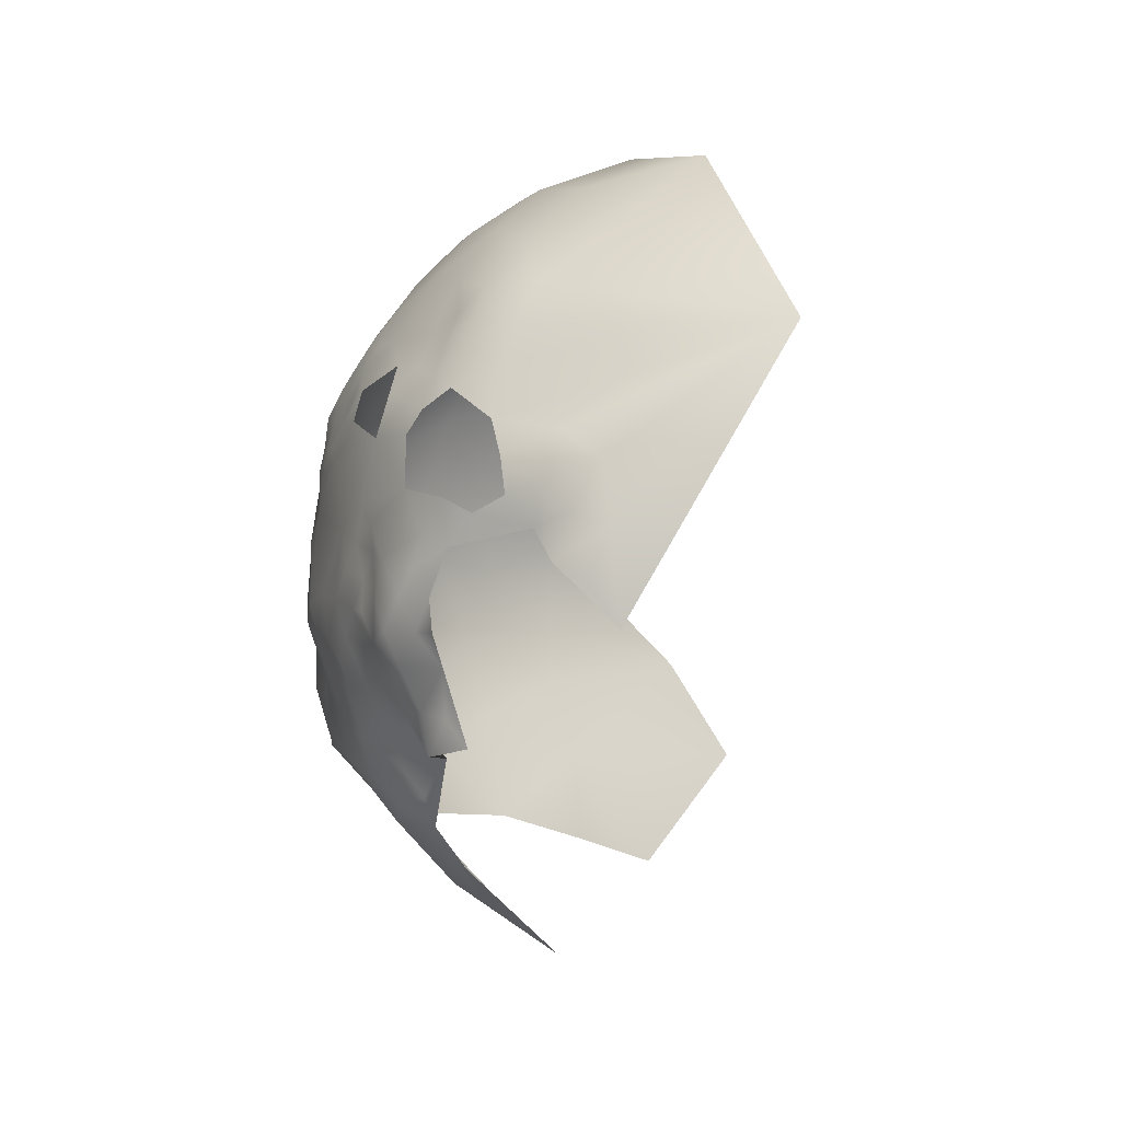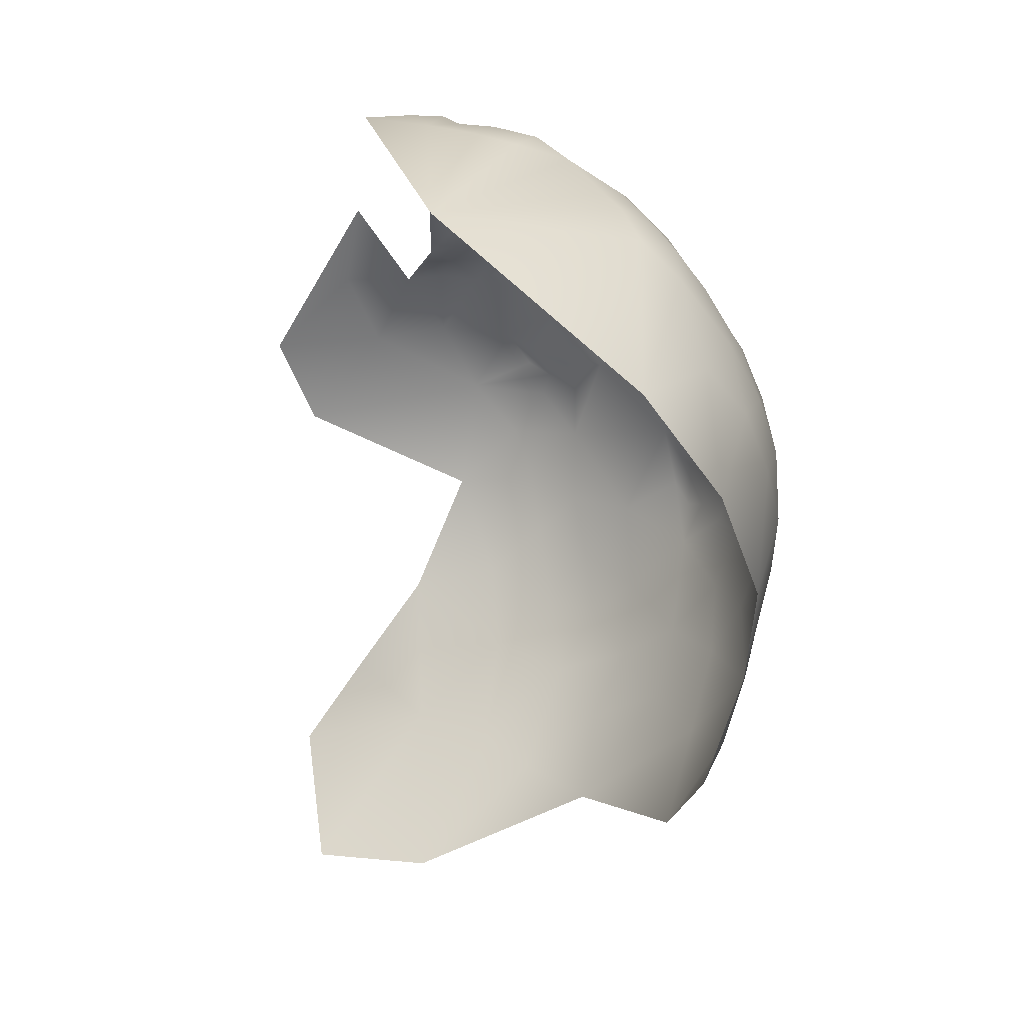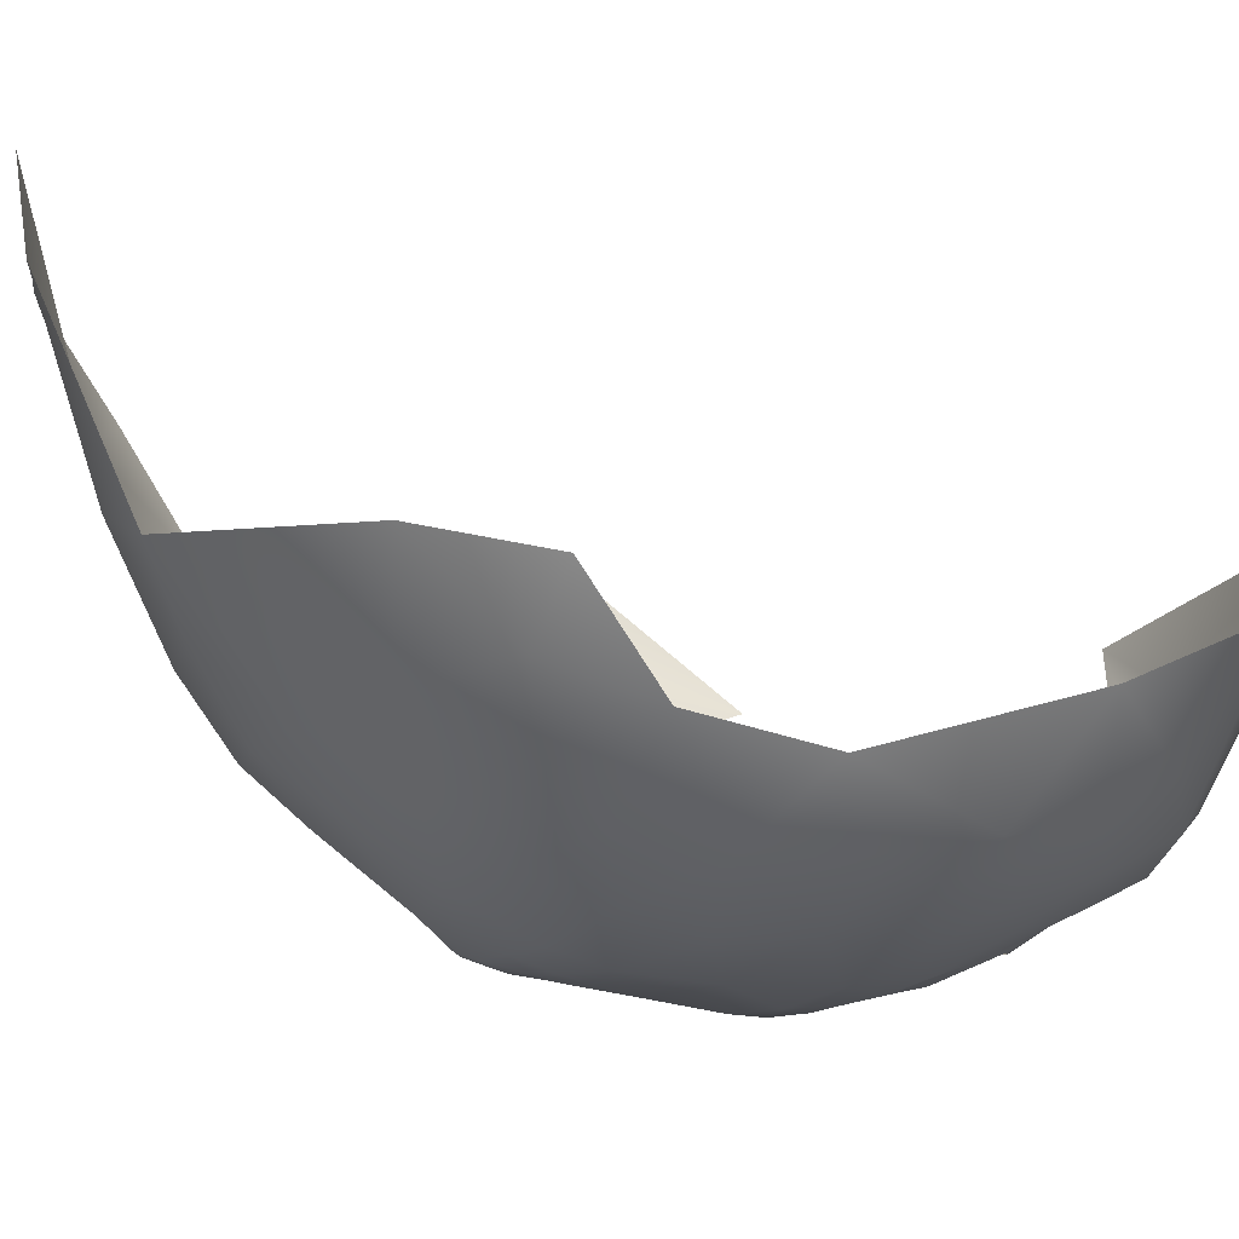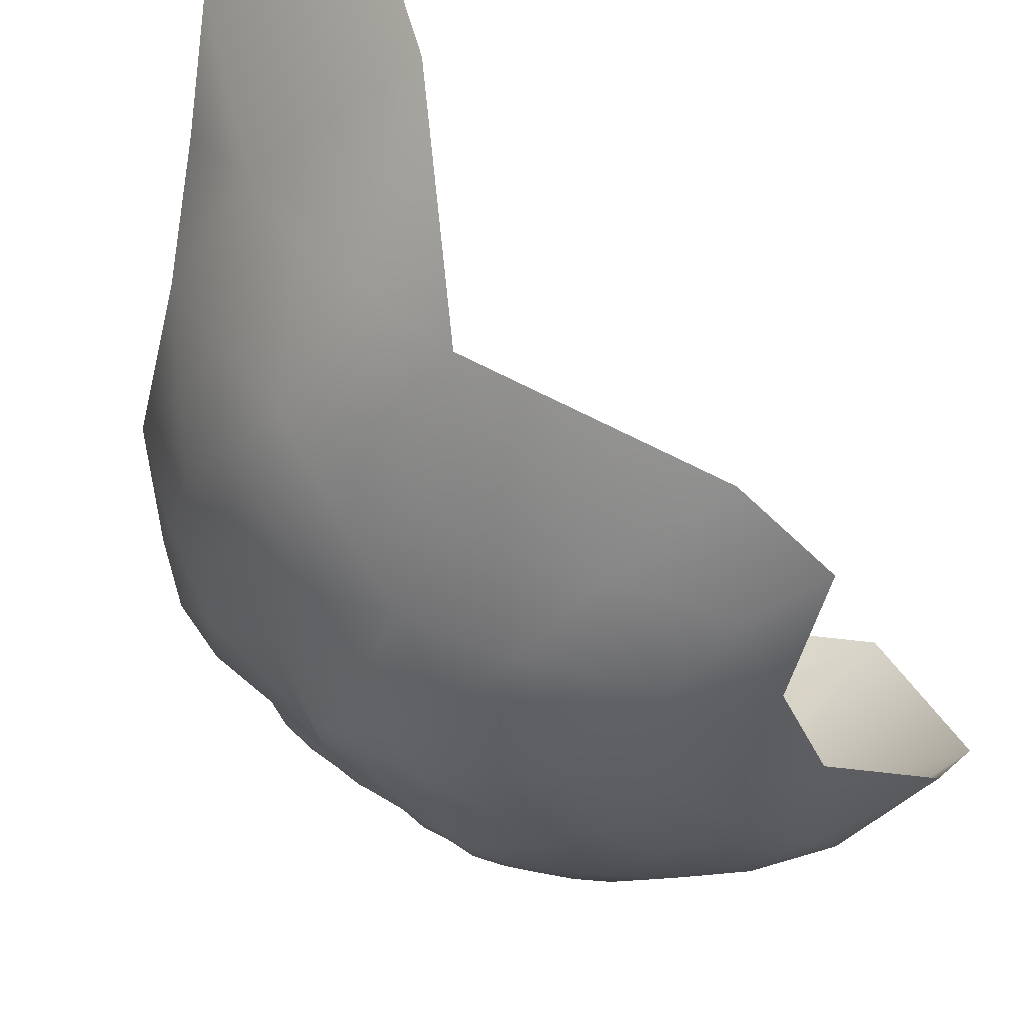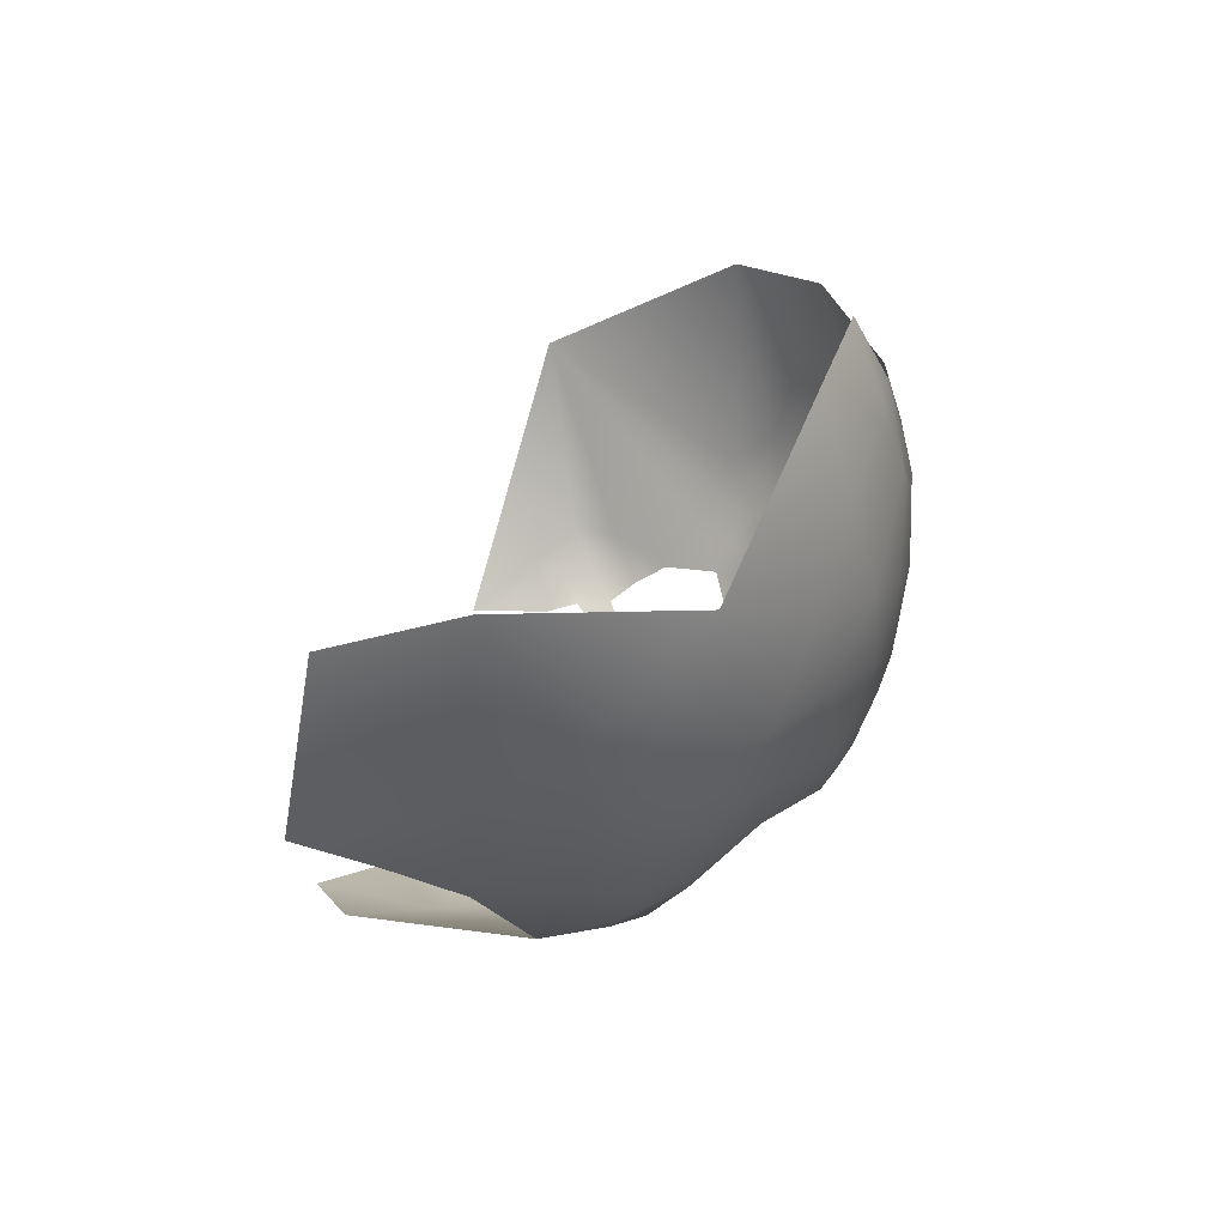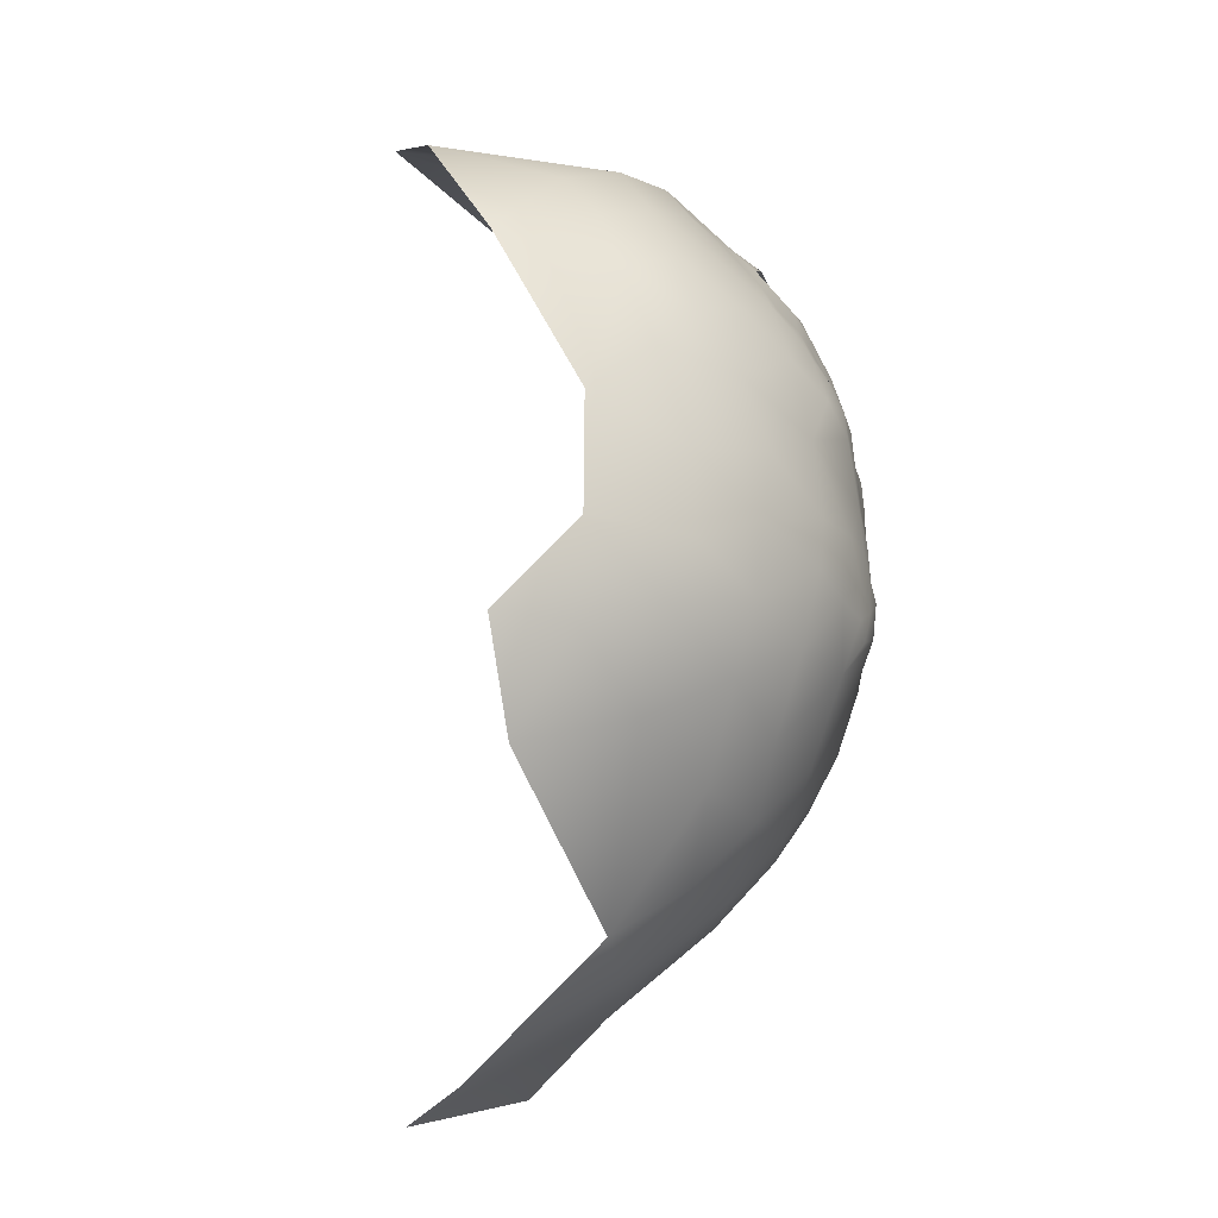
<metadata>
{"format":"obj","ext":"obj","renderer":"f3d","projection":"perspective","resolution":1024,"background":"white","views":[{"elev":76.1,"azim":-45.9,"up":"+Y"},{"elev":32.1,"azim":89.2,"up":"+Y"},{"elev":-36.3,"azim":67.5,"up":"+Z"},{"elev":-31.0,"azim":18.2,"up":"+Z"},{"elev":-79.3,"azim":87.9,"up":"+Y"},{"elev":-23.8,"azim":139.3,"up":"+Y"}]}
</metadata>
<code>
v 187.2 -40.03 650.7
v 188.2 -44.82 648.6
v 183.7 -43.58 652.7
v 183 -38.93 654.7
v 190.6 -41.69 646.8
v 180.8 -42.04 656.1
v 184.6 -48.47 651.9
v 180.9 -46.75 655.6
v 185.2 -33.38 656.2
v 180.4 -38.22 659
v 180.5 -32.7 662.2
v 181.3 -53.22 656
v 194.5 -38.52 645.2
v 192.9 -44.82 644.5
v 193.1 -50.44 644.3
v 195.7 -55.7 641.5
v 198.1 -52.57 640
v 177.7 -38.58 663.6
v 177.6 -33.72 667.6
v 174.9 -34.12 672.3
v 174 -39.47 671
v 172.6 -36.64 675.5
v 173.4 -32.69 677.3
v 176.1 -29.28 672.3
v 175.5 -44.47 666
v 198.1 -58.05 639.1
v 198.2 -63.77 638.7
v 198.7 -69.71 638.5
v 199.8 -74.79 638.8
v 204 -80.99 639.8
v 195.4 -66.67 640.3
v 203.5 -66.84 635.8
v 203.1 -72.83 636.4
v 193 -62.27 643.4
v 195.6 -72.53 641.1
v 201.3 -60.72 636.8
v 202.7 -53.83 636.2
v 207.3 -61.44 633.7
v 210.1 -66.28 632.3
v 209.6 -72.43 633.7
v 217.1 -70.62 631
v 217.1 -62.67 629.8
v 179.3 -24.46 672.4
v 178.8 -28.71 667.4
v 182.3 -25.28 665.2
v 182.6 -21.14 669.4
v 185.4 -20.25 664.3
v 185.2 -25.62 660.1
v 189.3 -21.09 658.9
v 188.7 -25.54 656.9
v 193.6 -23.3 653.3
v 193 -17.56 657.8
v 197.5 -15.76 654.8
v 199.1 -38.01 640.5
v 199.2 -33.22 642
v 202.6 -34.21 639.5
v 203.2 -39.65 637.5
v 199.3 -45.01 639.7
v 206.5 -35.34 636.9
v 207.2 -39.78 634.2
v 210.4 -35.93 634
v 213 -40.67 632
v 210.6 -31.2 636.4
v 214.8 -33.4 633.4
v 206.4 -29.84 639.2
v 210.2 -26.55 638.6
v 214.8 -27.37 636.1
v 218.8 -30.18 633.2
v 219 -26.08 635.6
v 223.5 -27.56 633.2
v 220.2 -20.36 638.6
v 207.4 -44.73 633.5
v 200.5 -26.53 644.2
v 206.1 -24.98 641
v 206.4 -19.53 643.4
v 211.1 -21.18 640.3
v 205.7 -12.45 649.7
v 212.1 -10.95 646.4
v 212 -7.247 650.2
v 208.1 -5.552 654.4
v 212.1 -3.091 654
v 217 -4.31 651.3
v 217.6 -8.598 647.5
v 222.4 -5.632 648.4
v 222.6 -1.196 652.1
v 216.9 -0.2038 655.4
v 224.8 3.2 658.8
v 230 2.515 656
v 228.1 -2.176 649.4
v 227.6 -7.174 646
v 232.6 -3.987 646.7
v 242 -4.838 646.6
v 216.5 -13.8 643.5
v 223.2 -10.86 644.4
v 202.6 -29.39 641.1
v 216.5 5.816 664.4
v 237.8 0.3264 653.1
v 212.9 8.559 669.9
v 209.3 8.098 674.3
v 221.2 10.66 673.6
v 178.5 -51.42 661.9
v 178.7 -45.67 660.3
v 203.7 2.541 666.8
v 170.5 -39.27 680.5
v 176.4 -55.37 662.7
v 195.7 -13.08 658.7
v 192.8 -13.53 662
v 185.7 -16.17 666.4
v 187.4 -9.585 668.3
v 188.9 -13.44 666.1
v 192.6 -8.352 664.6
v 185.1 -8.871 672.6
v 174.2 -33.4 685.6
v 204.6 5.269 672.2
v 208.7 7.728 680.5
v 199.1 1.391 672.4
v 194 -2.559 670.1
v 198.7 -1.986 667.5
v 202 -4.459 660.4
v 189.9 -5.9 670.9
v 187.8 -5.819 676.6
v 186.9 -6.095 683.2
v 183.1 -10.22 677.7
v 192.4 -1.73 675.2
v 189 -1.234 679.2
v 214 10.96 677.3
v 247.1 -83.2 632.1
v 170.2 -38.49 687.9
v 180.9 -15.01 678.5
v 180.7 -12.82 684.3
v 183.3 -14.97 671.6
v 175.6 -60.16 660.7
v 173 -59.82 665.9
v 172.8 -55.55 666.9
v 176 -51.37 665.8
v 180.4 -19.44 674.4
v 258.7 -88.61 636.8
v 270.2 -88.77 641.4
v 189.7 -16.99 662.7
v 173.4 -33.81 690.5
v 179.5 -20.16 681.3
v 182.2 -9.86 688.1
v 181.3 -9.072 693.6
v 221.6 12.96 681.2
v 171.8 -64.9 667.1
v 170.5 -58.36 669.9
v 235.4 -46.25 627.7
v 176.8 -12.85 689.9
v 179.7 -28.7 689.5
v 176.8 -28.02 680.1
v 213.2 11.18 683.3
v 171.7 -38.61 694.4
v 206.6 9.924 686.1
v 215.5 11.89 688.8
v 207.7 10.66 691.9
v 206.3 9.699 699.8
v 205.6 -111.1 664
v 218.9 -113.2 657.8
v 212.4 -123.1 679.8
v 196.7 -110.7 676.8
v 186 -99.45 677.8
v 193.4 -101.6 666
v 184 -91.07 667.9
v 177.3 -81.73 669.5
v 173.7 -84.99 684.2
v 172.4 -73.41 673
v 184 -83.14 660.8
v 178.7 -70.73 660.7
v 192 -80.58 650.5
v 191.8 -92.29 658.5
v 201.4 -92.78 649.7
v 199.8 -101.3 657.3
v 211.5 -102.9 651.4
v 226.2 -102.6 646.1
v 229.6 -89.47 636.2
v 243.6 -97.52 640.8
v 205 -123.2 693
v 170.1 -63.88 681.1
v 168.7 -50.93 687.6
v 168.1 -53.63 701.1
v 170.5 -52.01 674.2
v 171.7 -70.02 714.9
v 171.6 -53.46 721.3
v 168.8 -39.89 706.9
v 169.6 -24.39 704.2
v 216 -93.93 642.4
v 217.5 -82.44 634.8
v 230.2 -78.69 631.2
v 242.9 -73.56 629.8
v 230.5 -67.75 628.6
v 230.5 -56.75 627.3
v 244.2 -60.98 628.3
v 218.9 -50.25 629.7
v 222 -37.59 630.6
v 259.8 -73.8 634.1
v 260.6 -55.12 632.9
v 232.5 -32.67 630.3
v 232.8 -22.1 635
v 232.1 -11.54 641.3
v 243.7 -16.06 638
v 243.4 -37.33 628.9
v 255.1 -22.95 636.2
v 256.6 -13.77 643.2
v 254.4 -34.46 631.8
v 243.6 -26.85 632.4
v 251 -46.18 628.8
v 271.3 -29.27 641.4
v 273 -9.326 654.7
v 220.6 -124.3 671.3
v 232.7 -122.5 660.5
v 262.1 -104.4 646.6
v 233.9 -138.5 692.5
v 228.7 -140.4 713.2
v 194 -117.8 706
v 201.2 -131.4 717.1
v 185.6 -103.3 693.7
v 256.1 13.69 687.3
f 135 101 105
f 16 26 34
f 73 95 55
f 76 66 74
f 18 11 10
f 75 76 74
f 134 135 105
f 134 133 146
f 67 68 64
f 3 6 4
f 67 63 66
f 64 63 67
f 49 50 48
f 54 55 56
f 3 4 1
f 66 65 74
f 66 63 65
f 61 63 64
f 11 9 10
f 2 3 1
f 1 5 2
f 133 134 105
f 95 56 55
f 69 68 67
f 53 52 106
f 110 107 139
f 70 68 69
f 10 4 6
f 13 14 5
f 91 89 97
f 57 54 56
f 27 34 26
f 27 26 36
f 9 4 10
f 17 37 26
f 17 26 16
f 53 51 52
f 79 78 77
f 16 15 17
f 37 36 26
f 57 59 60
f 57 56 59
f 45 47 48
f 31 34 27
f 8 3 7
f 8 6 3
f 33 28 32
f 111 107 110
f 88 85 87
f 110 109 111
f 12 8 7
f 35 31 28
f 86 87 85
f 18 19 11
f 27 28 31
f 29 28 33
f 95 74 65
f 80 79 77
f 59 63 61
f 136 46 43
f 133 105 132
f 56 95 65
f 49 48 47
f 49 47 139
f 41 39 42
f 41 40 39
f 139 52 49
f 49 52 51
f 49 51 50
f 22 23 20
f 22 20 21
f 82 84 83
f 62 72 60
f 47 45 46
f 94 84 90
f 81 79 80
f 61 60 59
f 61 62 60
f 124 117 120
f 14 2 5
f 43 44 24
f 102 6 8
f 97 92 91
f 23 24 20
f 121 125 124
f 121 124 120
f 83 79 82
f 81 82 79
f 97 89 88
f 59 56 65
f 59 65 63
f 85 88 89
f 27 32 28
f 122 125 121
f 81 86 82
f 121 112 123
f 35 28 29
f 83 78 79
f 94 83 84
f 94 93 83
f 82 86 85
f 82 85 84
f 116 118 117
f 108 110 139
f 108 139 47
f 131 46 136
f 12 102 8
f 12 101 102
f 54 57 58
f 54 58 13
f 78 83 93
f 7 3 2
f 32 36 38
f 32 27 36
f 52 107 106
f 52 139 107
f 112 120 109
f 112 121 120
f 123 131 129
f 123 112 131
f 90 89 91
f 153 155 154
f 115 126 99
f 115 151 126
f 140 113 128
f 151 144 126
f 104 23 22
f 142 148 143
f 142 130 148
f 136 129 131
f 136 141 129
f 152 140 128
f 73 74 95
f 21 20 19
f 24 19 20
f 24 44 19
f 84 89 90
f 84 85 89
f 141 130 129
f 151 153 154
f 151 115 153
f 116 117 124
f 44 11 19
f 111 109 120
f 116 103 118
f 116 114 103
f 43 46 45
f 43 45 44
f 18 25 21
f 18 21 19
f 149 113 140
f 122 121 123
f 12 105 101
f 102 10 6
f 71 69 67
f 39 32 38
f 119 118 103
f 150 24 23
f 102 25 18
f 102 18 10
f 15 58 17
f 113 104 128
f 57 60 72
f 67 66 76
f 67 76 71
f 62 61 64
f 135 102 101
f 135 25 102
f 30 29 33
f 194 64 68
f 14 13 58
f 14 58 15
f 40 32 39
f 40 33 32
f 55 54 13
f 111 106 107
f 150 43 24
f 9 1 4
f 123 129 130
f 11 44 45
f 100 126 144
f 12 132 105
f 181 134 146
f 126 98 99
f 126 100 98
f 131 112 109
f 149 150 113
f 110 131 109
f 71 70 69
f 199 90 91
f 194 62 64
f 141 136 43
f 141 43 150
f 111 120 117
f 37 38 36
f 9 48 50
f 115 99 114
f 145 133 132
f 42 39 38
f 199 94 90
f 72 58 57
f 113 23 104
f 113 150 23
f 37 17 58
f 122 130 142
f 122 123 130
f 73 75 74
f 15 2 14
f 11 48 9
f 11 45 48
f 131 108 47
f 131 47 46
f 15 16 34
f 13 5 1
f 100 96 98
f 104 22 21
f 35 34 31
f 194 68 70
f 154 144 151
f 118 111 117
f 198 197 70
f 197 194 70
f 93 71 76
f 141 148 130
f 181 135 134
f 96 87 86
f 111 118 119
f 149 141 150
f 167 163 164
f 200 205 198
f 143 122 142
f 200 198 199
f 156 154 155
f 168 145 132
f 170 163 167
f 166 145 168
f 170 167 169
f 30 33 40
f 188 175 187
f 94 71 93
f 172 162 170
f 172 170 171
f 204 201 205
f 193 62 194
f 30 35 29
f 157 162 172
f 205 197 198
f 205 201 197
f 192 189 190
f 178 181 146
f 164 166 168
f 164 168 167
f 171 170 169
f 202 204 205
f 149 140 152
f 179 181 178
f 156 155 153
f 192 190 191
f 202 205 200
f 199 91 92
f 178 145 166
f 115 114 116
f 193 147 191
f 206 201 204
f 162 163 170
f 189 188 190
f 203 202 200
f 187 30 40
f 160 162 157
f 197 201 147
f 175 186 187
f 198 70 71
f 187 40 41
f 161 163 162
f 161 162 160
f 193 72 62
f 173 172 171
f 174 186 175
f 165 166 164
f 149 148 141
f 174 173 186
f 181 25 135
f 181 21 25
f 173 157 172
f 173 158 157
f 194 147 193
f 194 197 147
f 178 133 145
f 195 137 127
f 195 127 189
f 179 152 128
f 169 30 171
f 169 35 30
f 190 41 42
f 181 104 21
f 185 152 184
f 199 71 94
f 199 198 71
f 188 41 190
f 188 187 41
f 192 191 147
f 180 152 179
f 176 174 175
f 186 173 171
f 191 42 193
f 191 190 42
f 179 104 181
f 179 128 104
f 195 192 196
f 195 189 192
f 184 152 180
f 176 127 137
f 209 158 210
f 200 199 92
f 174 158 173
f 206 147 201
f 207 204 202
f 211 137 138
f 186 30 187
f 186 171 30
f 206 196 192
f 206 192 147
f 211 176 137
f 188 189 127
f 168 132 12
f 169 167 168
f 183 184 180
f 193 42 38
f 163 165 164
f 163 161 165
f 203 200 92
f 178 166 165
f 182 183 180
f 216 161 160
f 207 202 203
f 159 177 160
f 180 179 178
f 175 188 127
f 175 127 176
f 193 38 37
f 169 34 35
f 216 165 161
f 208 207 203
f 196 206 204
f 195 138 137
f 159 160 157
f 209 159 157
f 209 157 158
f 177 216 160
f 177 214 216
f 210 158 174
f 212 159 209
f 215 214 177
f 207 196 204
f 183 185 184
f 176 210 174
f 182 180 178
f 182 178 165
f 212 177 159
f 212 209 210
f 208 203 92
f 211 210 176
f 213 177 212
f 213 215 177
f 217 100 144
f 208 92 97
f 217 144 154
f 217 208 97
f 217 97 88
f 217 88 87
f 217 96 100
f 217 87 96
f 217 154 156
f 13 73 55
f 51 9 50
f 77 119 80
f 119 106 111
f 119 53 106
f 9 13 1
f 73 77 75
f 77 53 119
f 77 51 53
f 73 51 77
f 13 51 73
f 51 13 9
f 133 178 146
f 15 7 2
f 15 12 7
f 34 12 15
f 34 168 12
f 168 34 169
f 108 131 110
f 72 37 58
f 72 193 37

</code>
